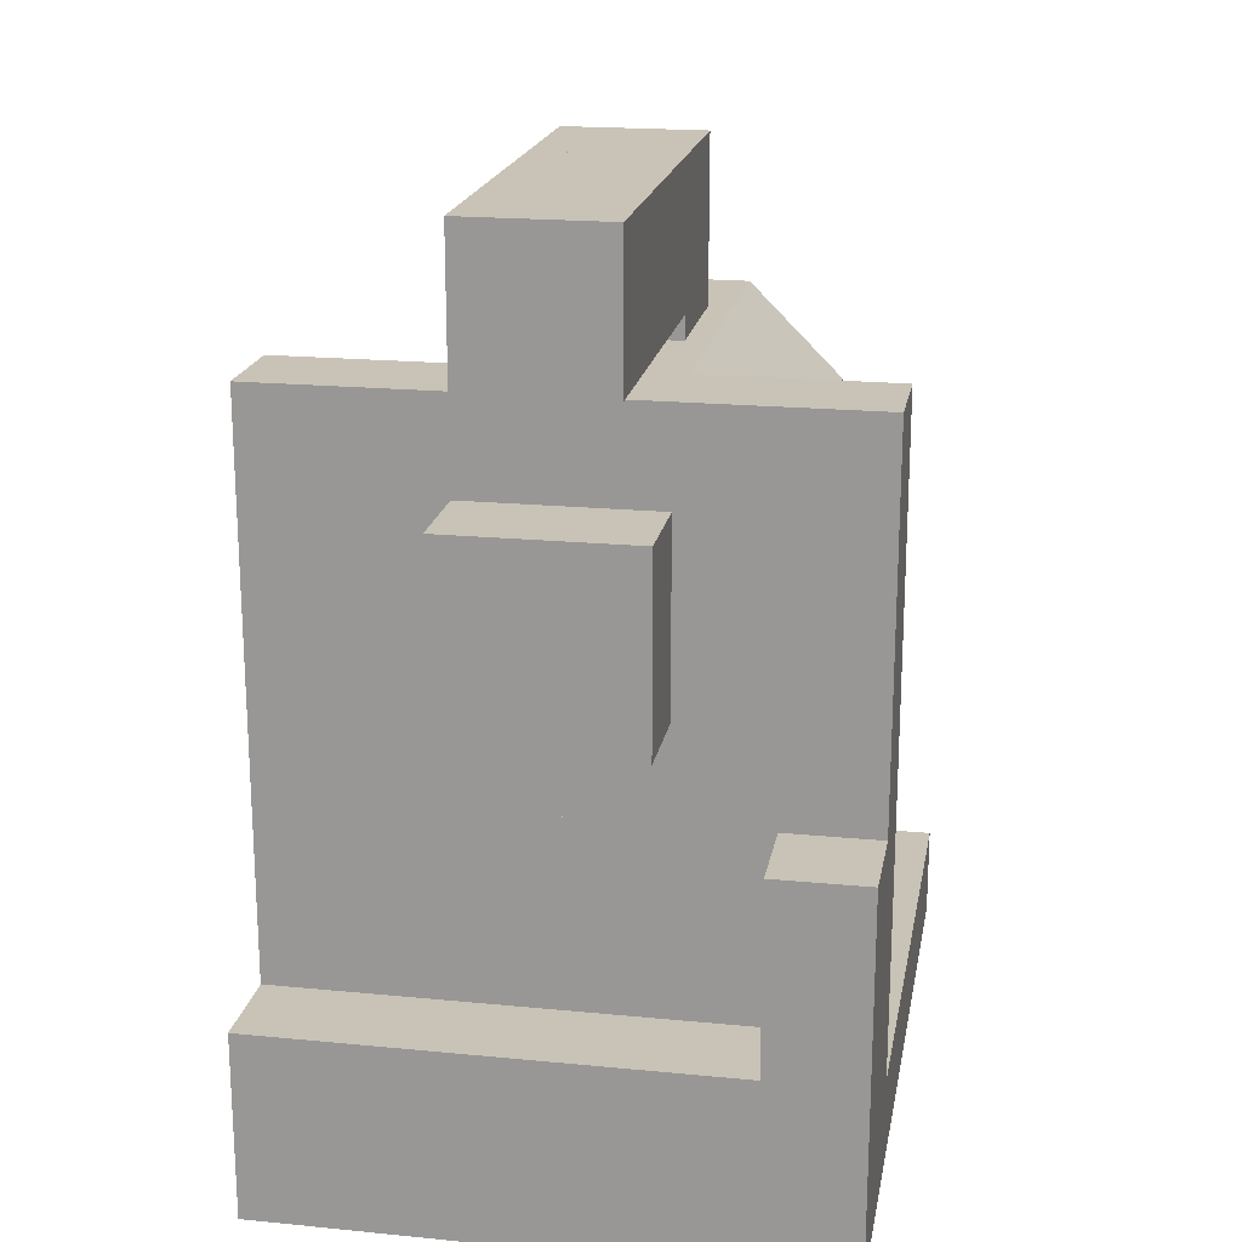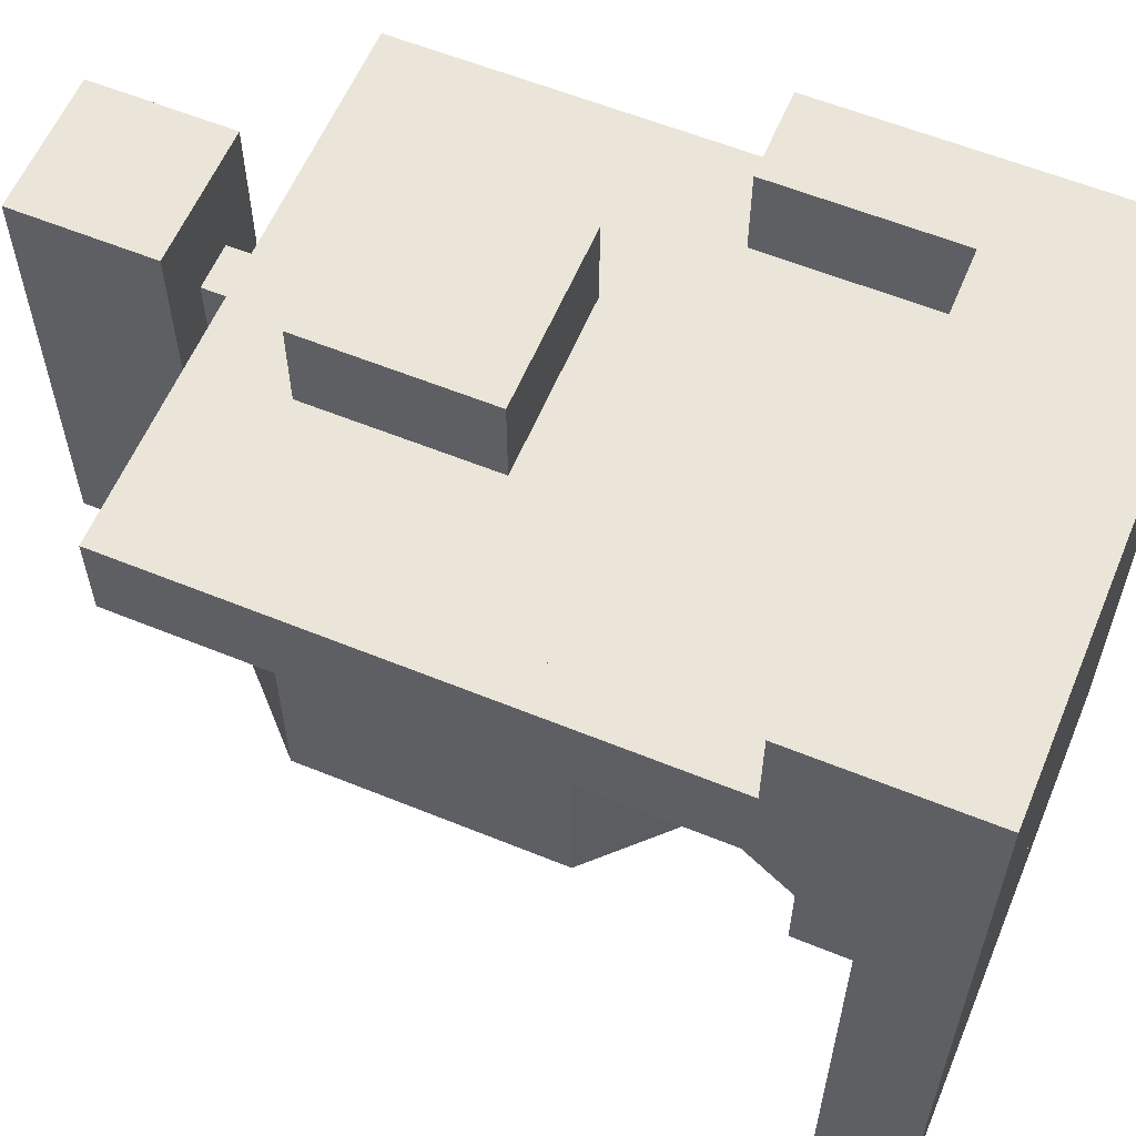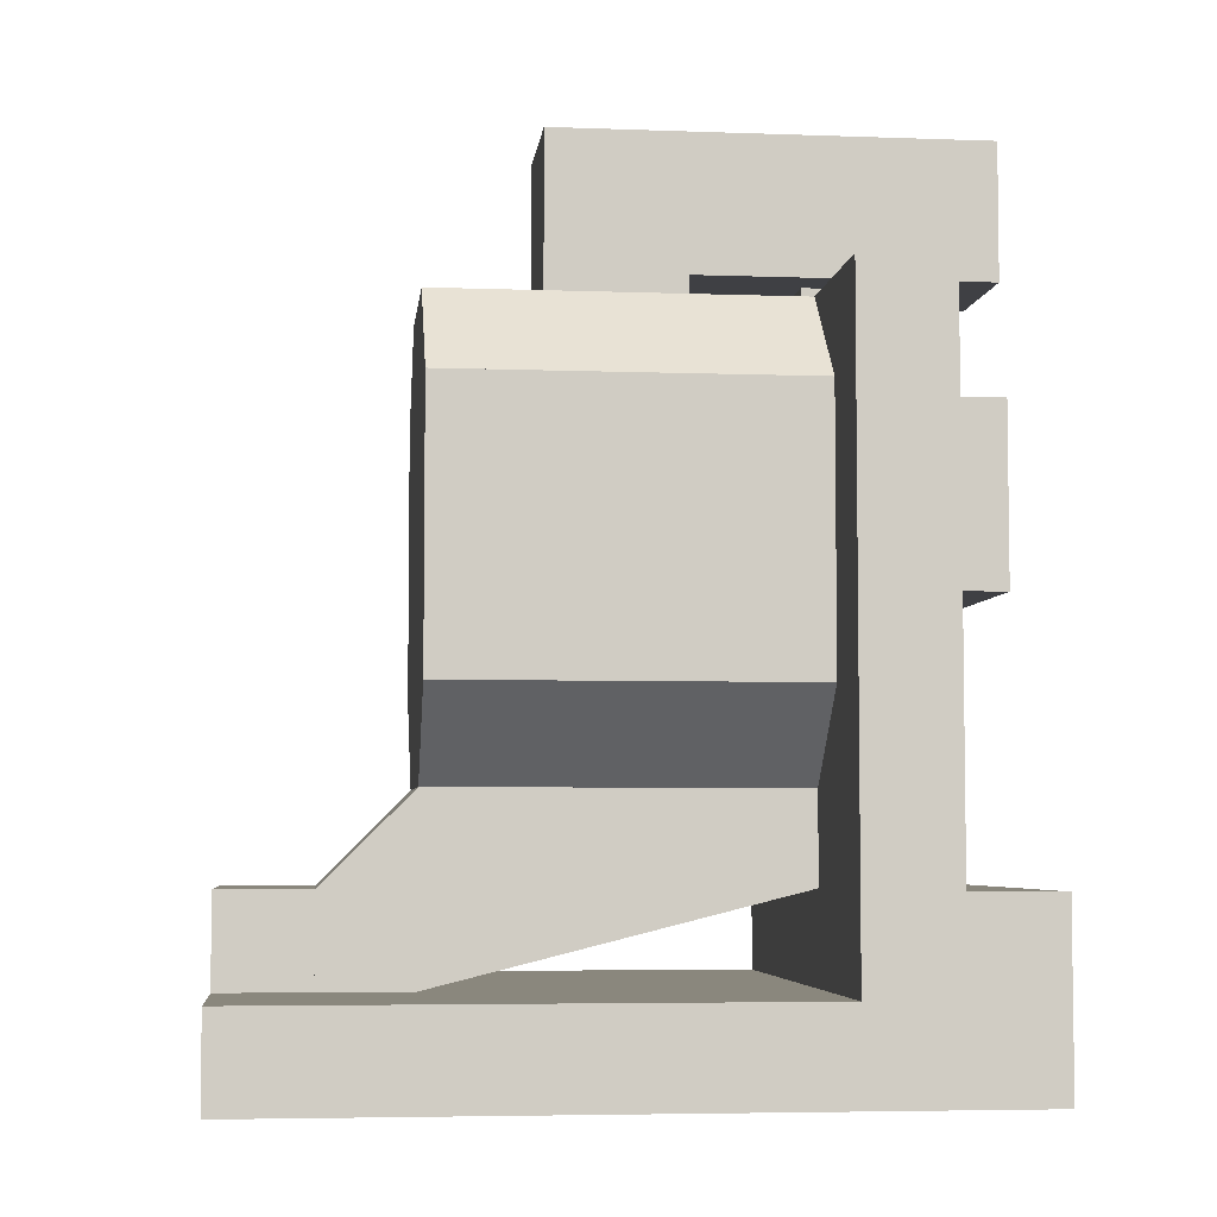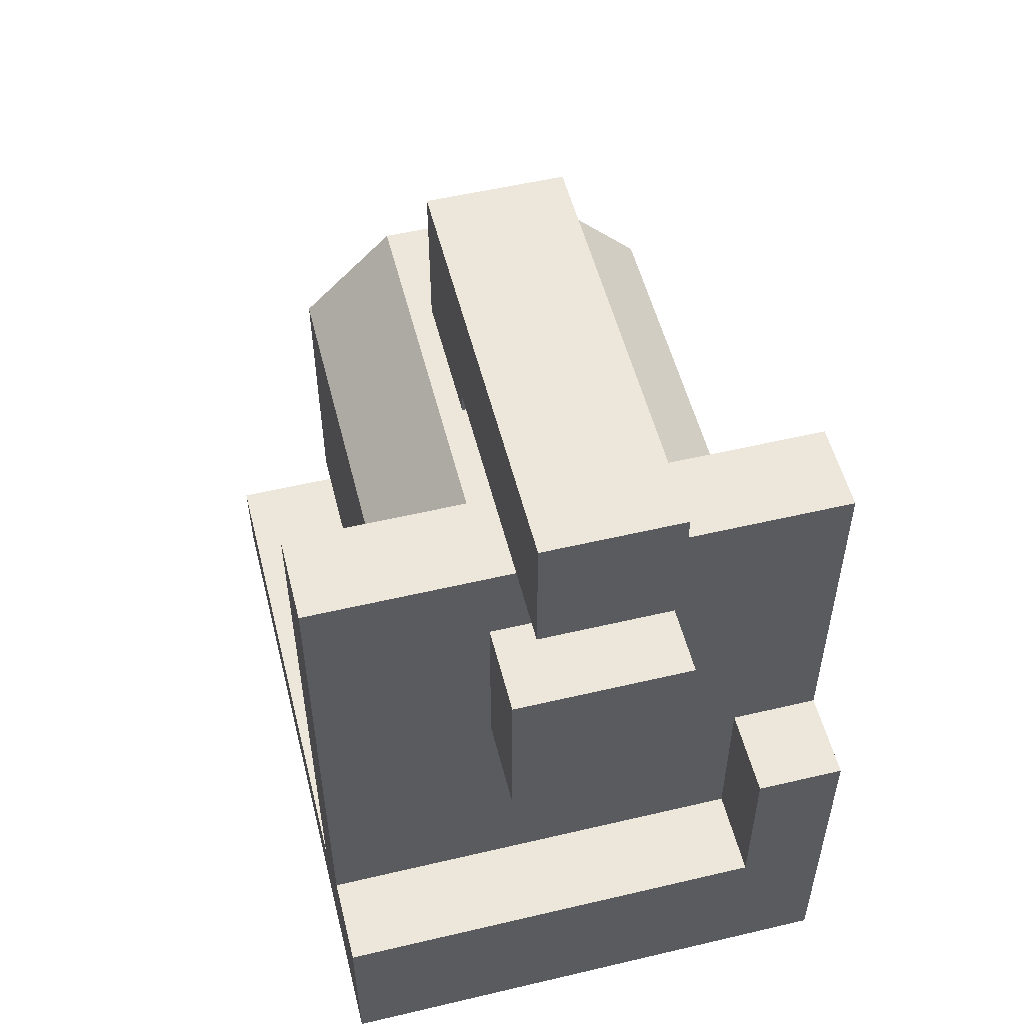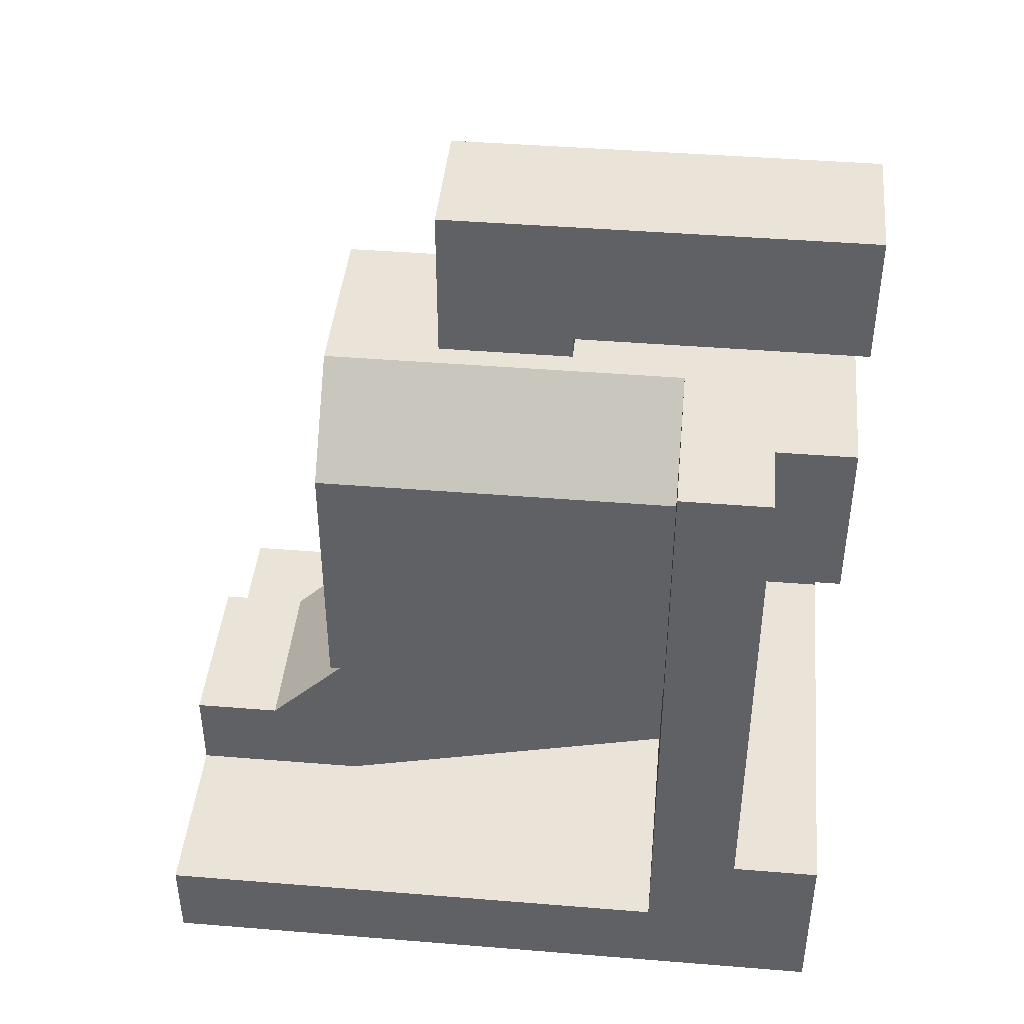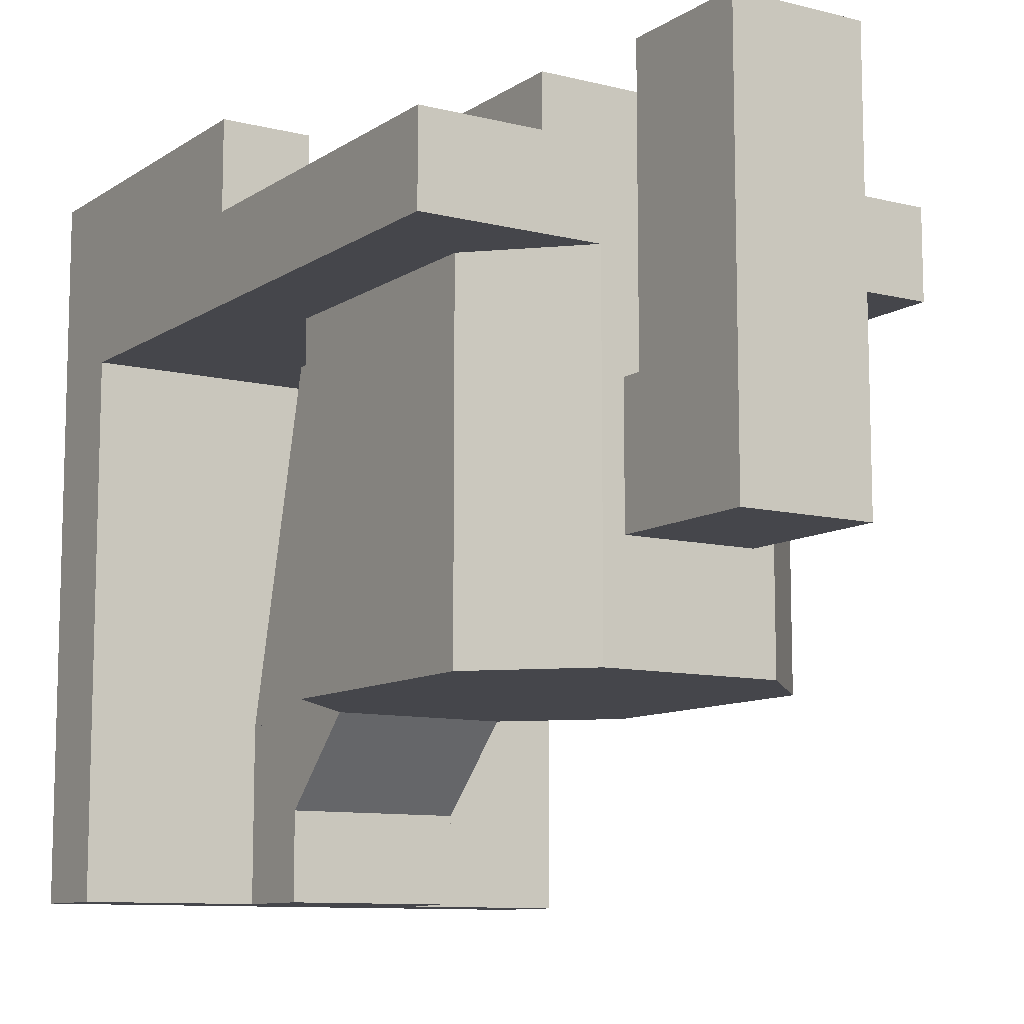
<metadata>
{"format":"obj","ext":"obj","renderer":"f3d","projection":"perspective","resolution":1024,"background":"white","views":[{"elev":19.5,"azim":10.3,"up":"+Y"},{"elev":59.4,"azim":-67.3,"up":"+Z"},{"elev":-5.1,"azim":-96.5,"up":"+Y"},{"elev":53.7,"azim":-14.1,"up":"+Y"},{"elev":43.1,"azim":-84.5,"up":"+Y"},{"elev":-10.0,"azim":147.5,"up":"+Z"}]}
</metadata>
<code>
o cube
v 2 0.5 -2
v -1 0.5 -2
v 2 0 -2
v -1 0 -2
v 2 0.5 0
v -1 0.5 0
v 2 0 0
v -1 0 0
v 2 0.5 -3
v 1 0.5 -3
v 2 0 -3
v 1 0 -3
v 1 0.5 -2
v 1 0 -2
v 0 0.5 -3
v -1 0.5 -3
v 0 0 -3
v -1 0 -3
v 0 0.5 -2
v 0 0 -2
v 1 1 -3
v 0 1 -3
v 1 1 -2.5
v 0 1 -2.5
v 1 0 -2.5
v 0 0 -2.5
v 1 0.5 -2.5
v 0 0.5 -2.5
v 2 1 0
v -1 1 0
v 2 1 1
v -1 1 1
v 2 0 1
v -1 0 1
v 1 3.5 0
v 0 3.5 0
v 1 2.5 0
v 0 2.5 0
v 1 3.5 1
v 0 3.5 1
v 1 2.5 1
v 0 2.5 1
v 2 2 0
v 1.5 2 0
v 1.5 1 0
v 2 2 1
v 1.5 2 1
v 1.5 1 1
v 2 4 0
v -1 4 0
v 2 3 0
v -1 3 0
v 2 4 0.5
v -1 4 0.5
v 2 3 0.5
v -1 3 0.5
v 2 2 0.5
v -1 2 0
v -1 2 0.5
v 1.5 2 0.5
v 1.5 1 0.5
v -1 1 0.5
v -1 1.5 0.5
v 0.25 1.5 0.5
v 0.25 2 0.5
v 0.25 1 0.5
v 1.5 1.5 0.5
v 1.5 2 0.25
v -1 2 0.25
v 1.5 1 0.25
v -1 1 0.25
v -1 1.5 0.25
v 0.25 2 0.25
v 0.25 1 0.25
v 1.5 1.5 0.25
v -1 1.5 0
v 0.25 2 0
v 0.25 1 0
v 1.5 1.5 0
v 0.25 1.5 0
v 1.5 3.5 -2
v -0.5 3.5 -2
v 1.5 2 -2
v -0.5 2 -2
v 1.5 3.5 0
v -0.5 3.5 0
v -0.5 2 0
v 1 4 -1
v 0 4 -1
v 1.5 3.5 -1
v -0.5 3.5 -1
v 1 4 0
v 0 4 0
v 1 1.5 -1
v 0 1.5 -1
v 1.5 2 -1
v -0.5 2 -1
v 1 1.5 0
v 0 1.5 0
v 1 4 -2
v 0 4 -2
v 0.4981 4 -2
v 0.5003 3.5 -2
v 1 1.5 -2
v 0 1.5 -2
v 0.4981 1.5 -2
v 0.5003 2 -2
v 0.875 4.875 -1.375
v 0.125 4.875 -1.375
v 0.875 4 -1.375
v 0.125 4 -1.375
v 0.875 4.875 -0.625
v 0.125 4.875 -0.625
v 0.875 4 -0.625
v 0.125 4 -0.625
v 0.875 4.125 -0.625
v 0.125 4.125 -0.625
v 0.875 4.875 0.5
v 0.125 4.875 0.5
v 0.875 4.125 0.5
v 0.125 4.125 0.5
v 0.875 4.875 1
v 0.125 4.875 1
v 0.875 4.125 1
v 0.125 4.125 1
v 0.625 4.125 0
v 0.375 4.125 0
v 0.625 4 0
v 0.375 4 0
v 0.625 4.125 0.5
v 0.375 4.125 0.5
v 0.625 4 0.5
v 0.375 4 0.5
v 1 0.75 -1
v 0 0.75 -1
v 1 1 0
v 0 1 0
f 4 2 1 3
f 7 5 6 8
f 1 2 6 5
f 4 3 7 8
f 3 1 5 7
f 8 6 2 4
f 12 10 9 11
f 3 1 13 14
f 9 10 13 1
f 12 11 3 14
f 11 9 1 3
f 14 13 10 12
f 18 16 15 17
f 20 19 2 4
f 15 16 2 19
f 18 17 20 4
f 17 15 19 20
f 4 2 16 18
f 17 22 21 12
f 25 23 24 26
f 21 22 24 23
f 17 12 25 26
f 12 21 23 25
f 26 24 22 17
f 28 27 25 26
f 13 19 20 14
f 25 14 20 26
f 27 13 14 25
f 19 28 26 20
f 8 30 29 7
f 33 31 32 34
f 29 30 32 31
f 8 7 33 34
f 7 29 31 33
f 34 32 30 8
f 38 36 35 37
f 41 39 40 42
f 35 36 40 39
f 38 37 41 42
f 37 35 39 41
f 42 40 36 38
f 45 44 43 29
f 31 46 47 48
f 43 44 47 46
f 45 29 31 48
f 29 43 46 31
f 48 47 44 45
f 52 50 49 51
f 55 53 54 56
f 49 50 54 53
f 58 43 57 59
f 51 49 53 55
f 56 54 50 52
f 43 58 52 51
f 57 43 51 55
f 59 57 55 56
f 58 59 56 52
f 59 63 64 65
f 66 64 63 62
f 67 60 65 64
f 64 66 61 67
f 45 78 80 79
f 58 77 80 76
f 76 80 78 30
f 30 71 72 76
f 71 62 63 72
f 63 59 69 72
f 58 76 72 69
f 74 66 62 71
f 78 74 71 30
f 78 45 70 74
f 70 61 66 74
f 60 68 73 65
f 44 77 73 68
f 58 69 73 77
f 65 73 69 59
f 75 67 61 70
f 79 75 70 45
f 44 68 75 79
f 60 67 75 68
f 44 79 80 77
f 84 82 81 83
f 44 85 86 87
f 81 82 86 85
f 84 83 44 87
f 83 81 85 44
f 87 86 82 84
f 85 92 93 86
f 92 88 89 93
f 91 90 85 86
f 90 88 92 85
f 93 89 91 86
f 99 98 44 87
f 44 96 97 87
f 98 94 96 44
f 97 95 99 87
f 90 88 89 91
f 81 100 88 90
f 89 101 82 91
f 101 102 103 82
f 103 102 100 81
f 88 100 102 89
f 102 101 89
f 91 82 103 90
f 103 81 90
f 95 94 96 97
f 94 104 83 96
f 84 105 95 97
f 107 106 105 84
f 104 106 107 83
f 106 104 94 95
f 105 106 95
f 107 84 97 96
f 83 107 96
f 111 109 108 110
f 114 112 113 115
f 108 109 113 112
f 111 110 114 115
f 110 108 112 114
f 115 113 109 111
f 117 113 112 116
f 112 113 119 118
f 117 116 120 121
f 116 112 118 120
f 121 119 113 117
f 121 119 118 120
f 124 122 123 125
f 118 119 123 122
f 121 120 124 125
f 120 118 122 124
f 125 123 119 121
f 129 127 126 128
f 132 130 131 133
f 126 127 131 130
f 129 128 132 133
f 128 126 130 132
f 133 131 127 129
f 105 104 23 24
f 27 13 19 28
f 24 23 27 28
f 23 104 13 27
f 19 105 24 28
f 105 104 13 19
f 94 104 105 95
f 19 13 134 135
f 13 104 94 134
f 95 105 19 135
f 95 94 134 135
f 136 98 99 137
f 98 94 95 99
f 135 134 136 137
f 134 94 98 136
f 99 95 135 137

</code>
